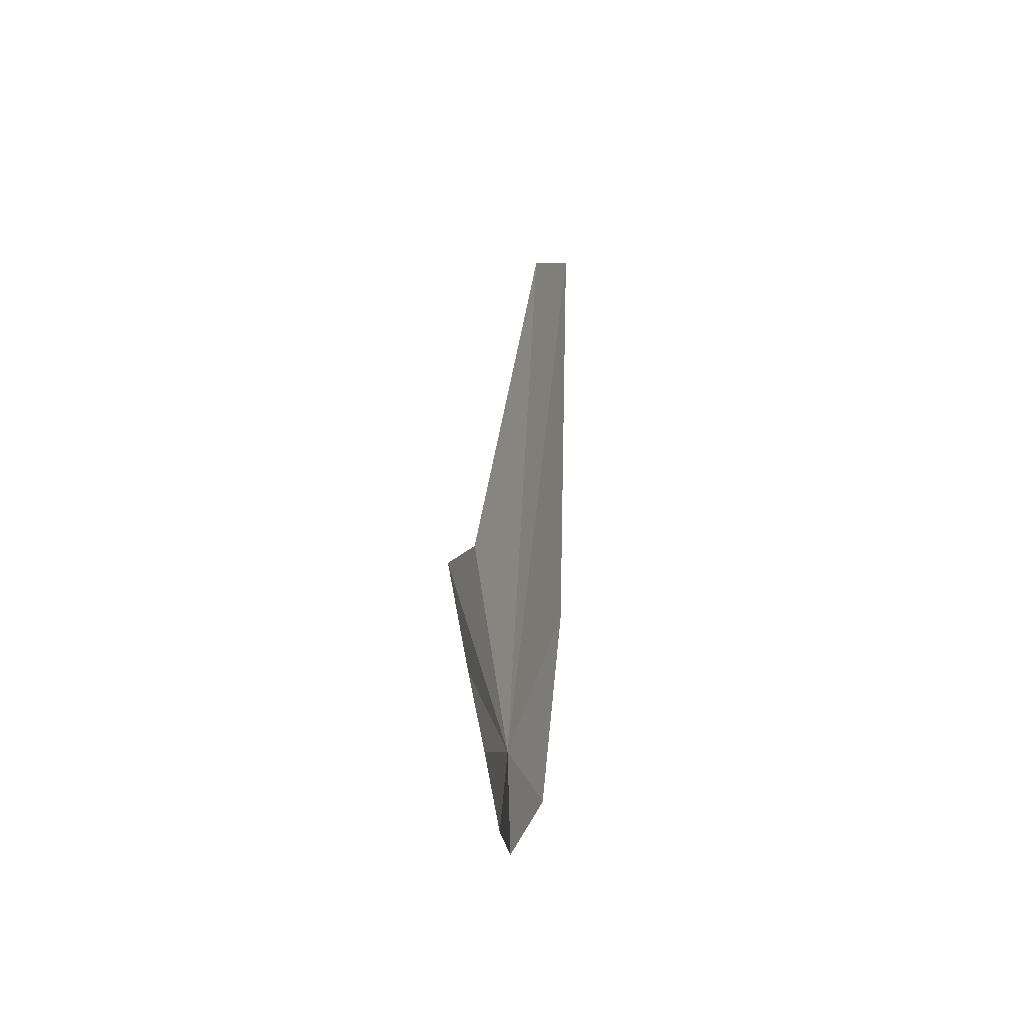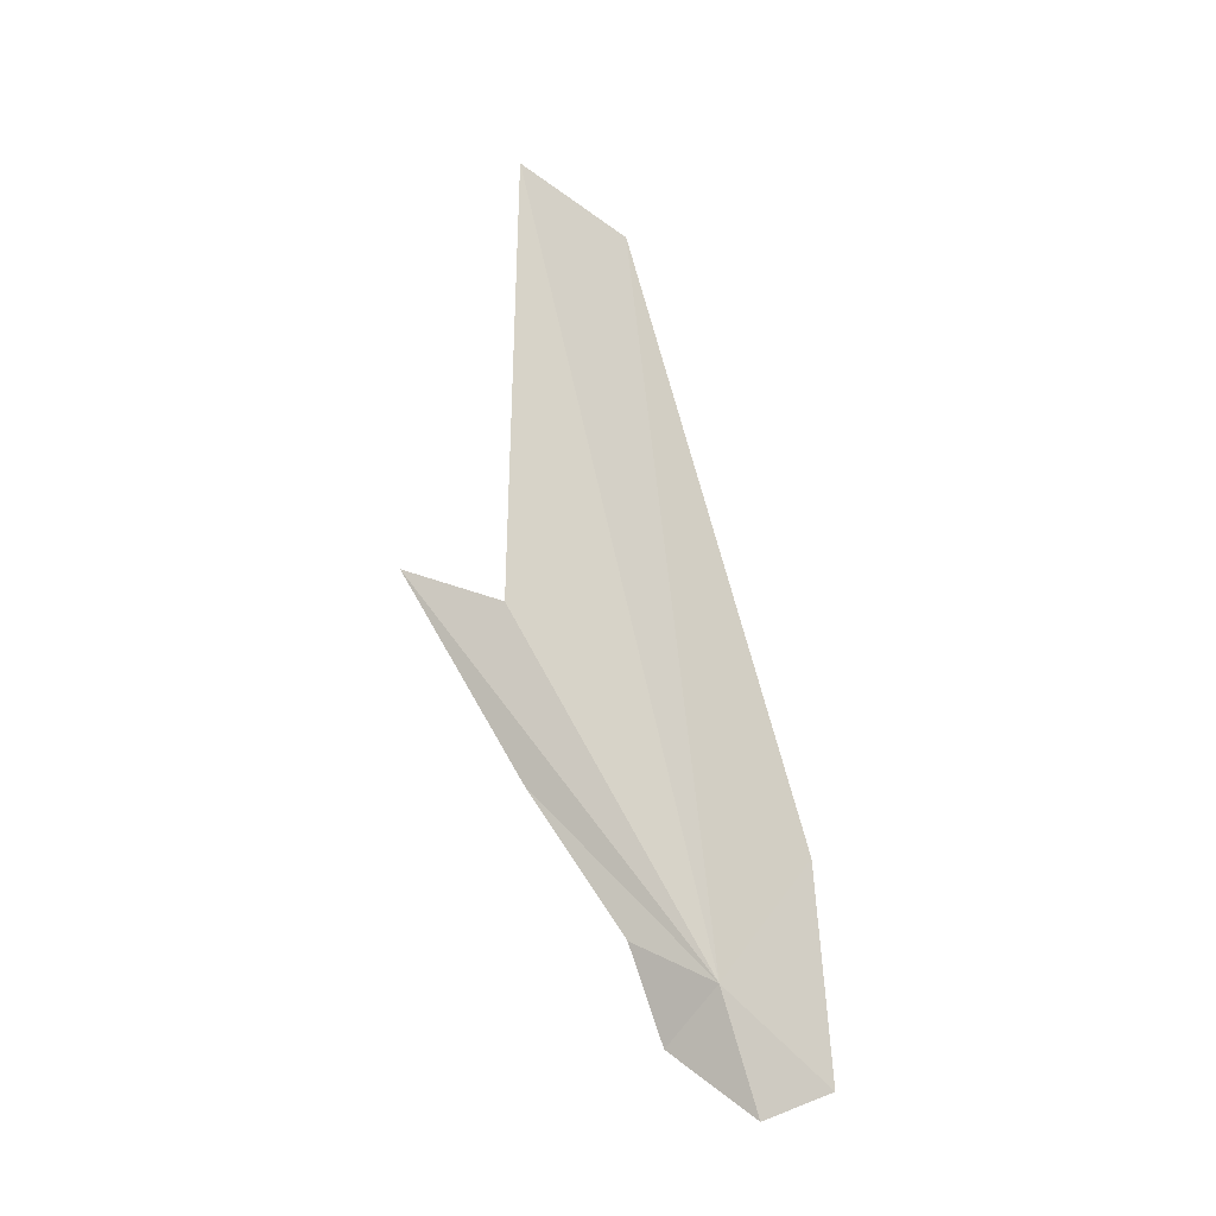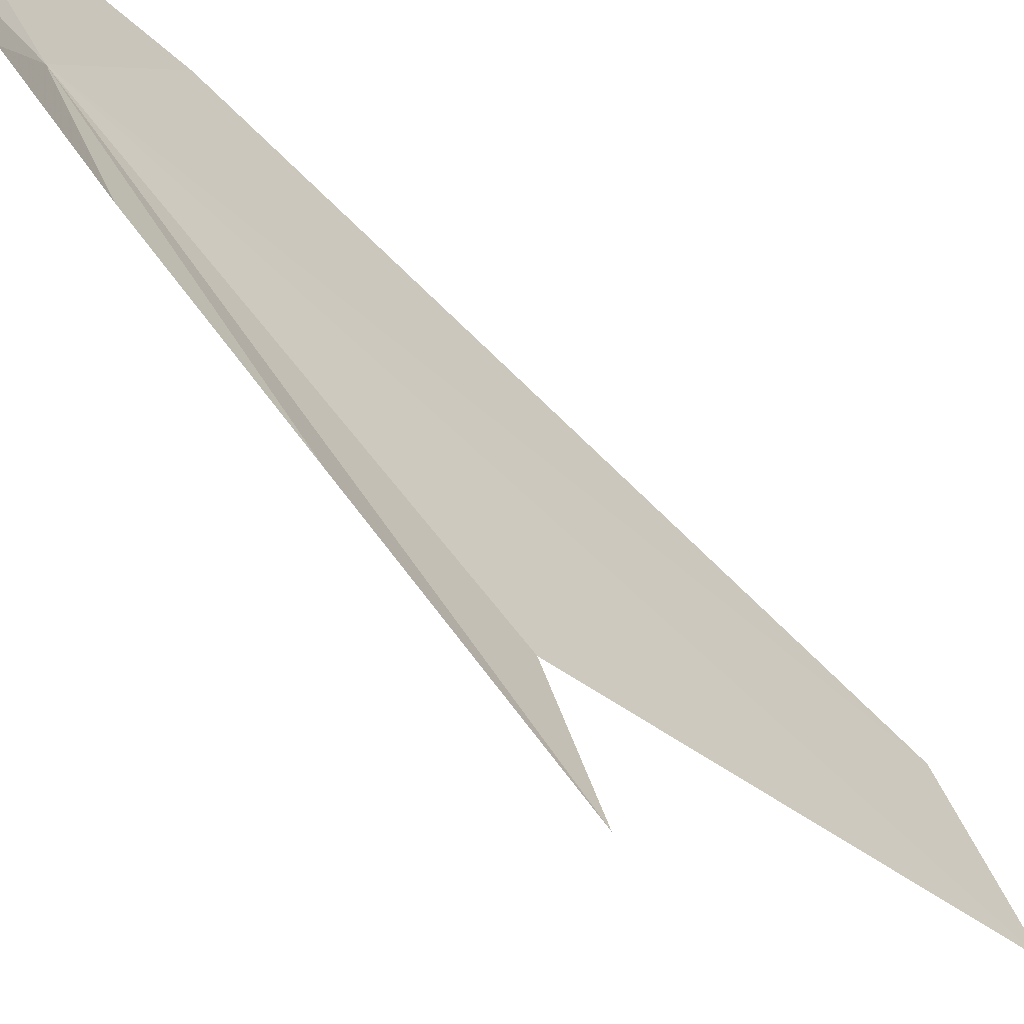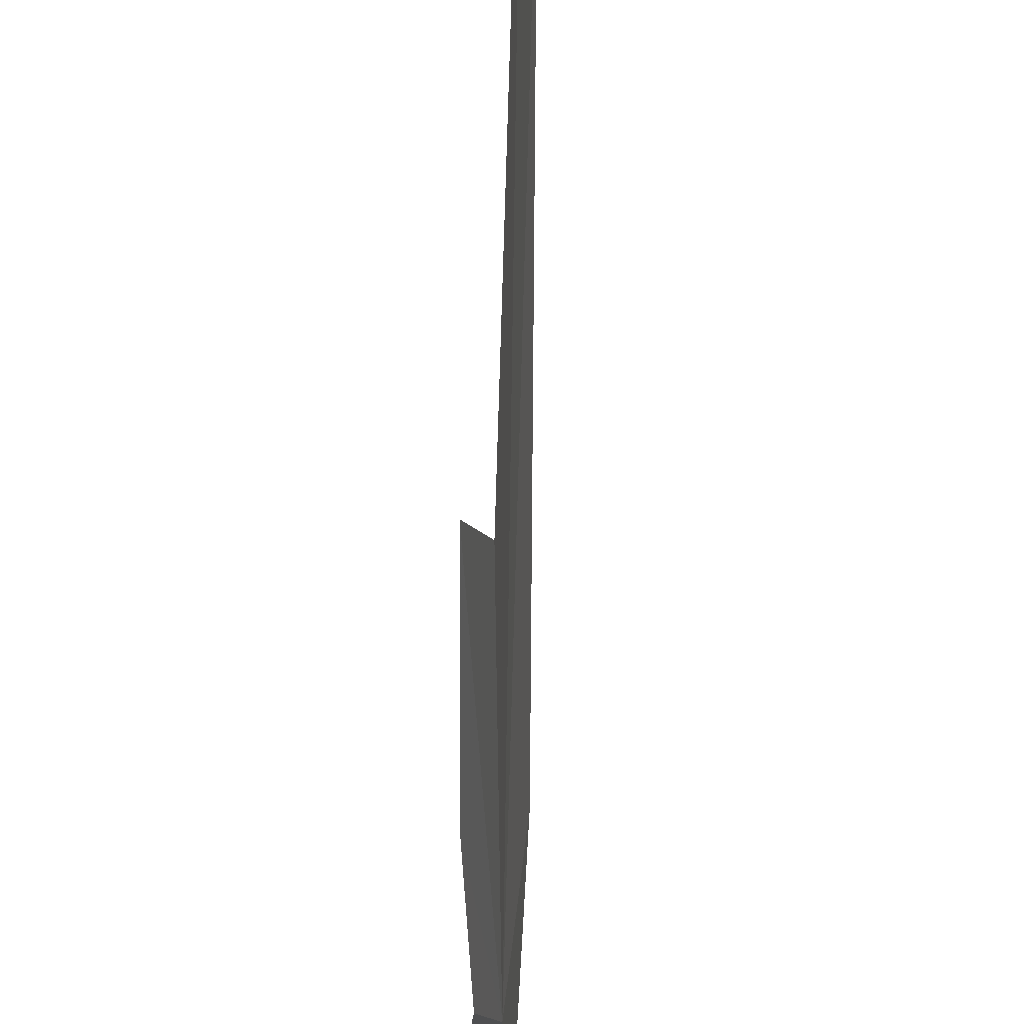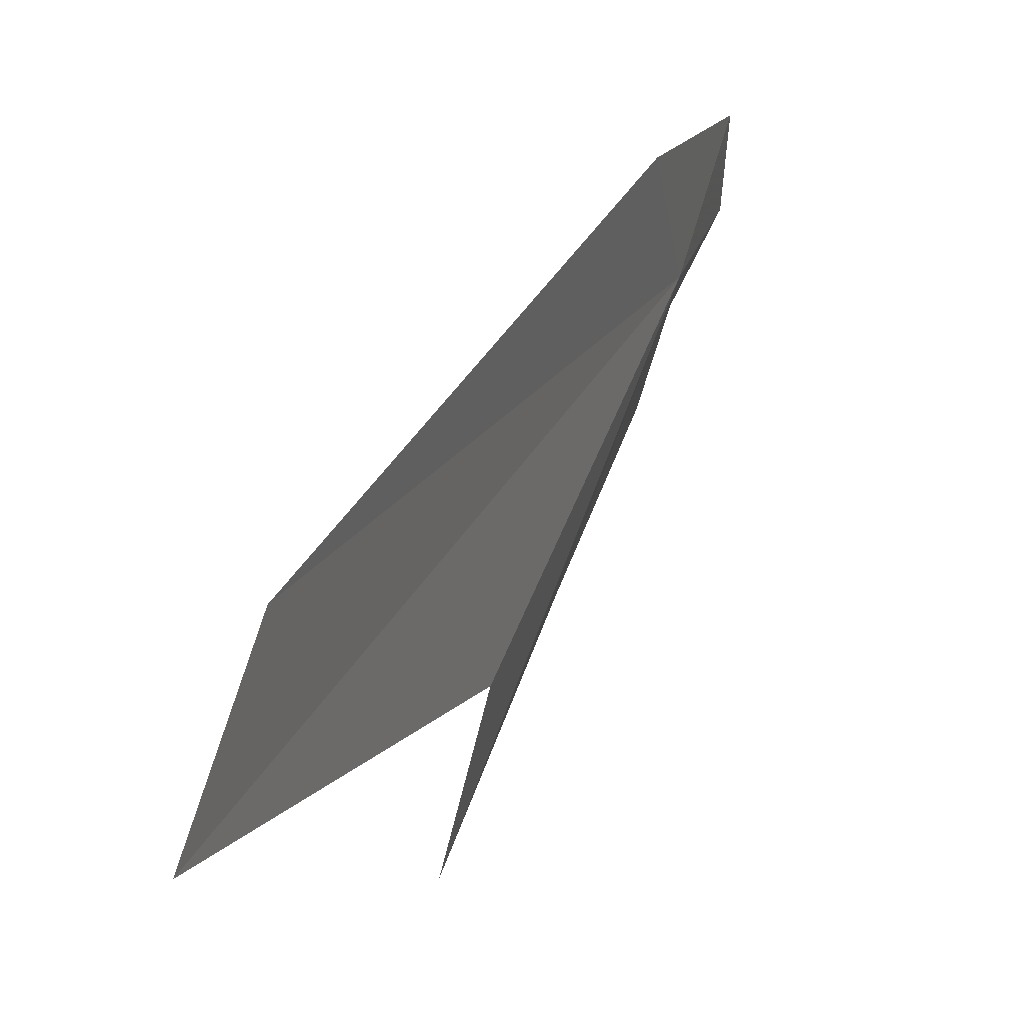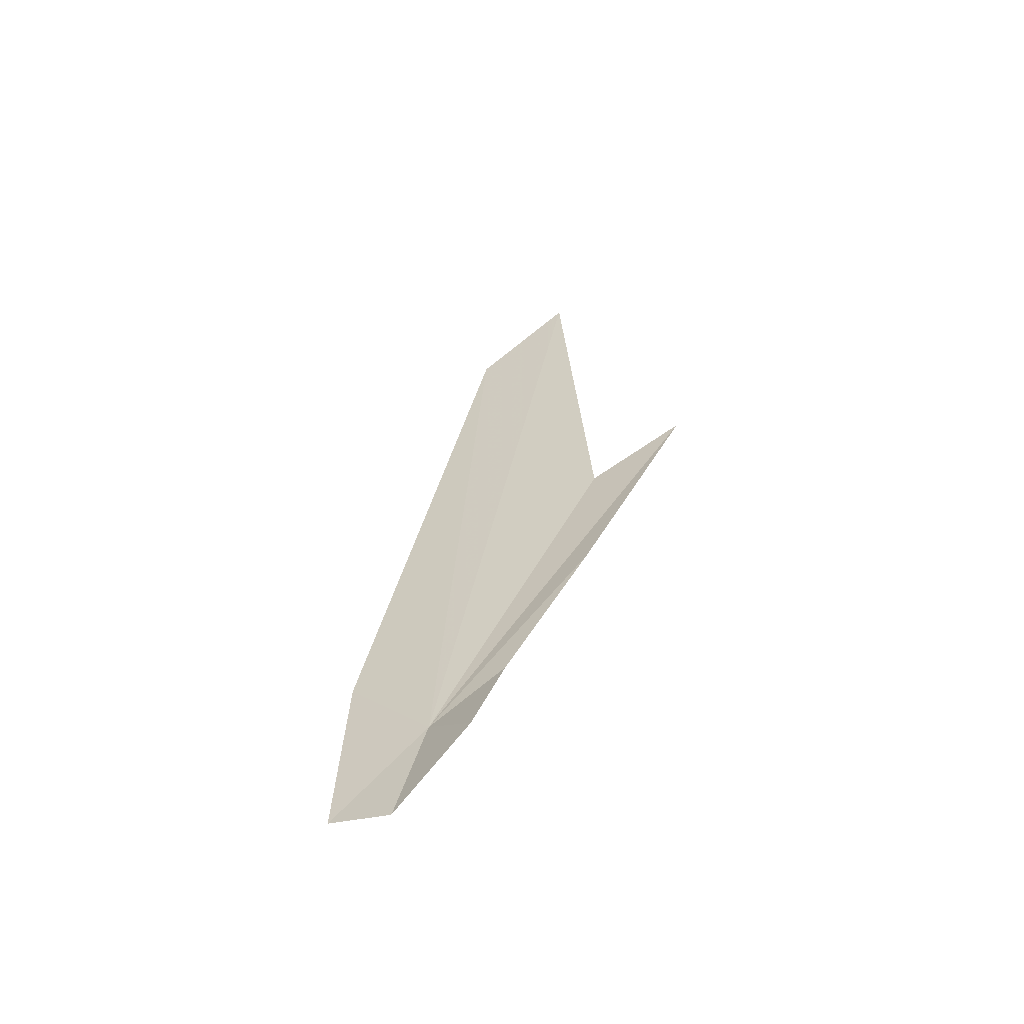
<metadata>
{"format":"obj","ext":"obj","renderer":"f3d","projection":"perspective","resolution":1024,"background":"white","views":[{"elev":-31.2,"azim":147.4,"up":"+Z"},{"elev":-5.6,"azim":92.0,"up":"+Z"},{"elev":-37.5,"azim":-147.5,"up":"+Y"},{"elev":-75.4,"azim":-12.5,"up":"+Y"},{"elev":9.1,"azim":6.6,"up":"+Y"},{"elev":-70.2,"azim":-74.6,"up":"+Z"}]}
</metadata>
<code>
v -16.33 -0.5541 30.73
v -18.36 -2.906 40.5
v -17.32 -2.982 34.99
v -17.62 -4.237 35.41
v -16.63 -1.553 31.16
v -16.6 -1.153 29.99
v -18.02 -1.598 39.46
v -17.08 -2.724 32.86
v -16 0.6629 29.63
v -16.1 -0.1266 29.3
v -16.42 0.4599 32.07
f 1 3 2
f 1 4 3
f 1 6 5
f 1 2 7
f 1 5 8
f 1 9 10
f 1 10 6
f 1 8 4
f 1 11 9
f 1 7 11

</code>
